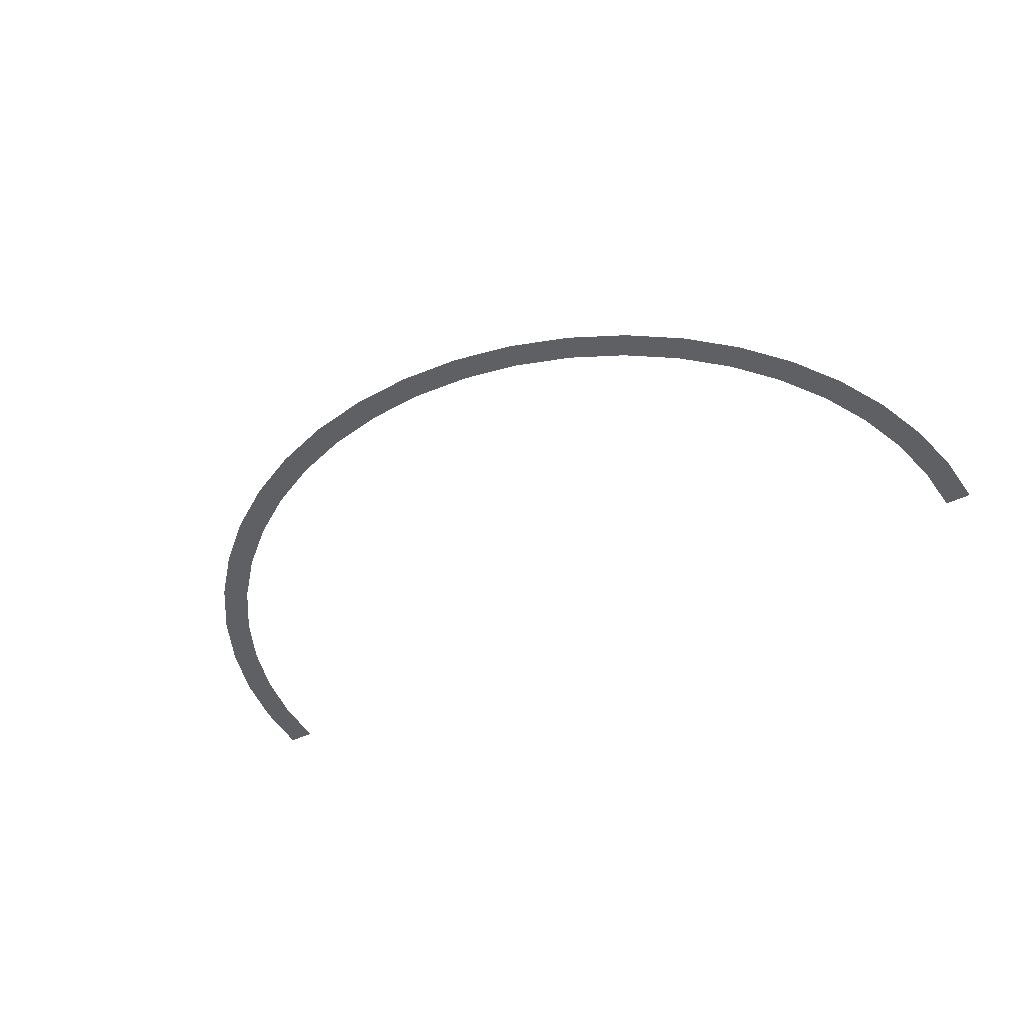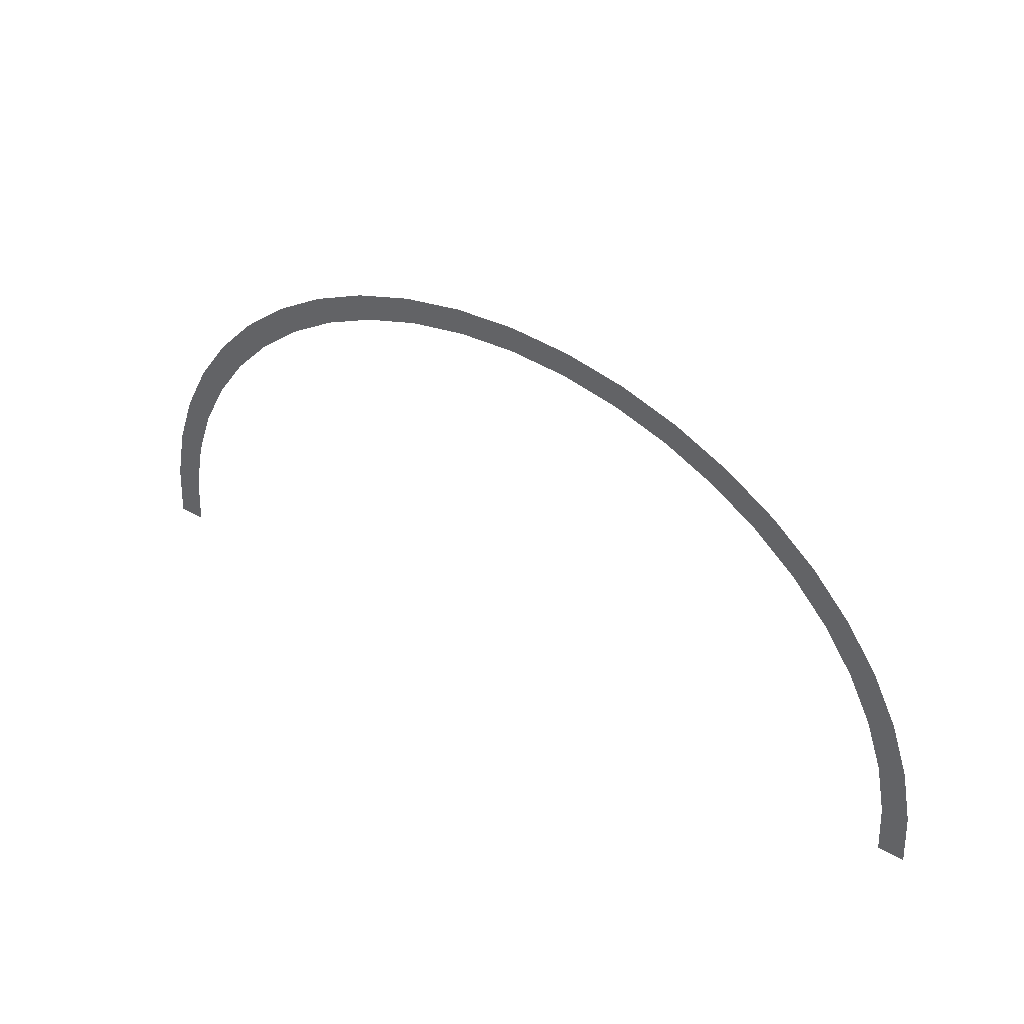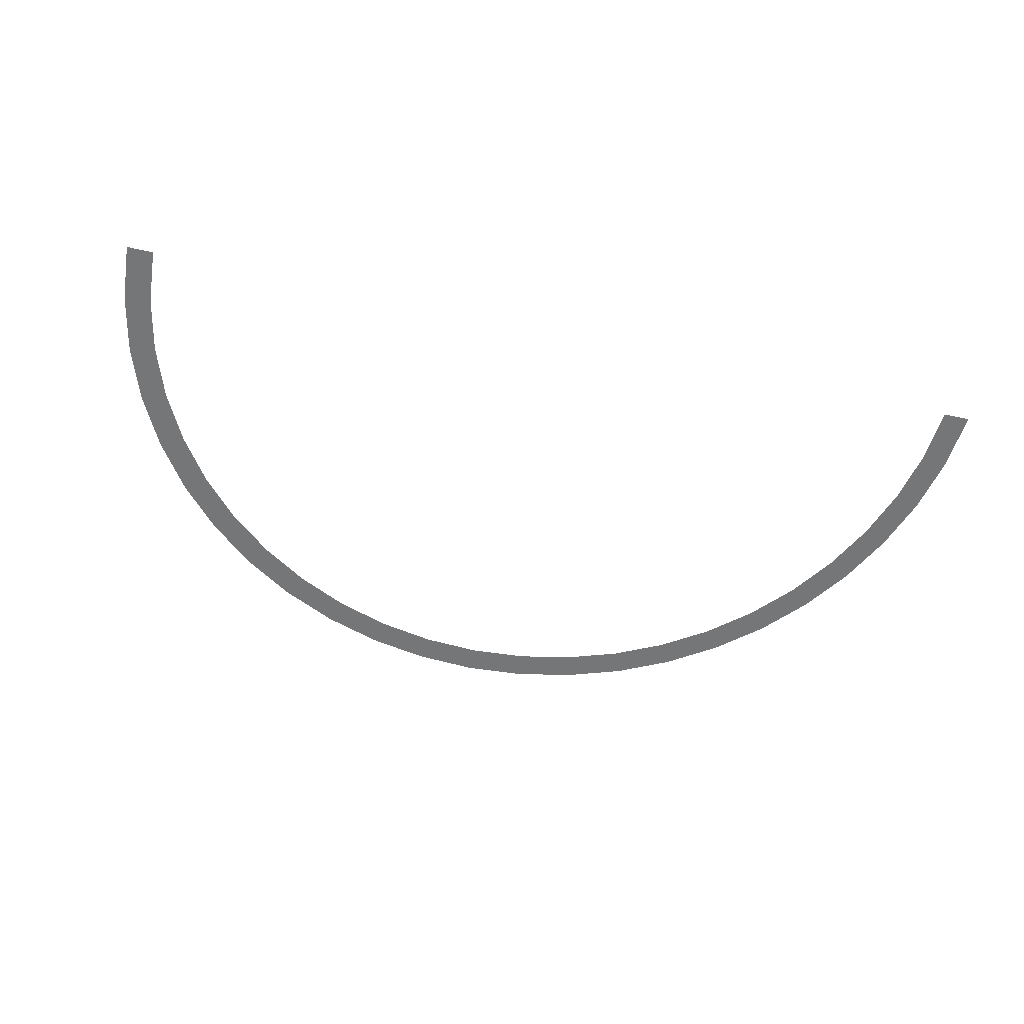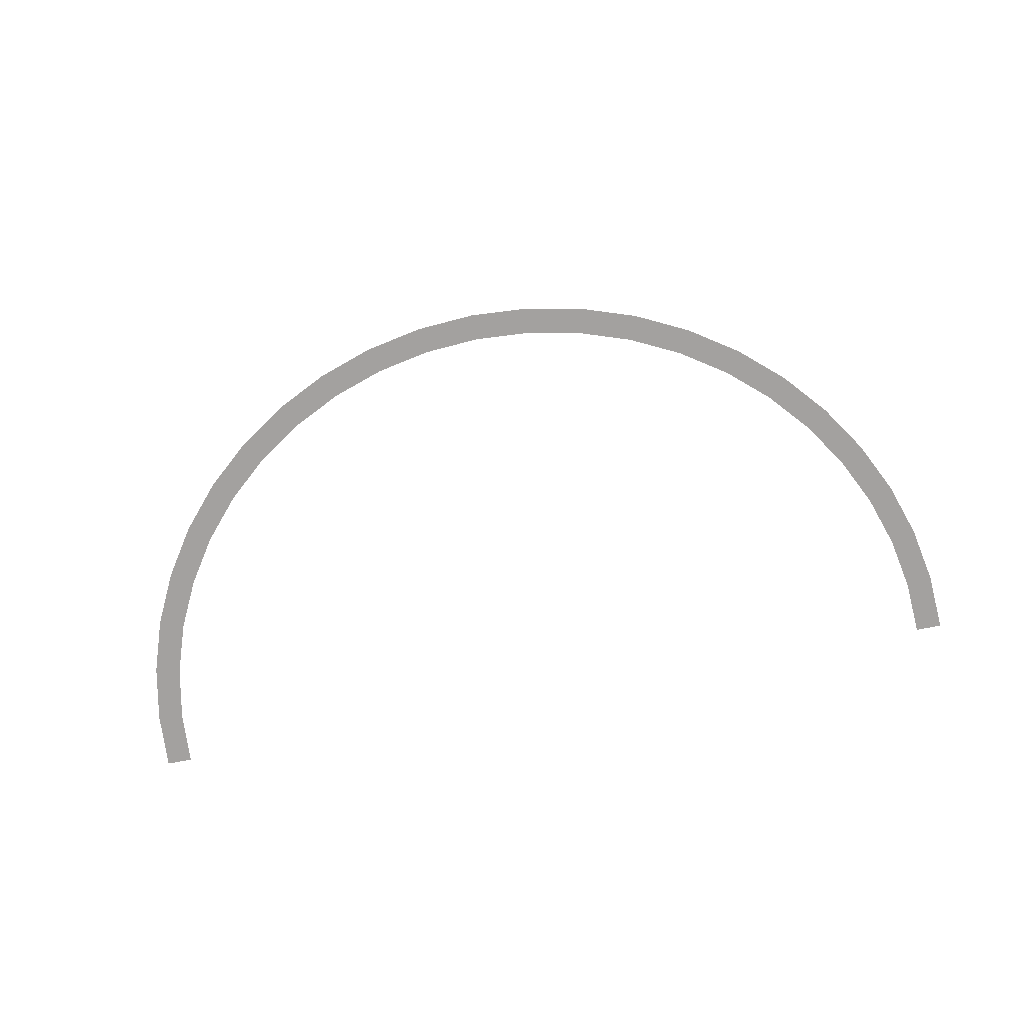
<metadata>
{"format":"obj","ext":"obj","renderer":"f3d","projection":"perspective","resolution":1024,"background":"white","views":[{"elev":-44.3,"azim":29.6,"up":"+Y"},{"elev":42.8,"azim":33.5,"up":"+Z"},{"elev":-56.7,"azim":167.1,"up":"+Y"},{"elev":-72.3,"azim":11.0,"up":"+Y"}]}
</metadata>
<code>
v 0.85 0 0
v 0.8427 0 0.1109
v 0.7931 0 0.1044
v 0.8 0 0
v 0.8427 0 0.1109
v 0.821 0 0.22
v 0.7727 0 0.207
v 0.7931 0 0.1044
v 0.821 0 0.22
v 0.7853 0 0.3253
v 0.7391 0 0.3062
v 0.7727 0 0.207
v 0.7853 0 0.3253
v 0.7361 0 0.425
v 0.6928 0 0.4
v 0.7391 0 0.3062
v 0.7361 0 0.425
v 0.6744 0 0.5175
v 0.6347 0 0.487
v 0.6928 0 0.4
v 0.6744 0 0.5175
v 0.601 0 0.601
v 0.5657 0 0.5657
v 0.6347 0 0.487
v 0.601 0 0.601
v 0.5175 0 0.6744
v 0.487 0 0.6347
v 0.5657 0 0.5657
v 0.5175 0 0.6744
v 0.425 0 0.7361
v 0.4 0 0.6928
v 0.487 0 0.6347
v 0.425 0 0.7361
v 0.3253 0 0.7853
v 0.3062 0 0.7391
v 0.4 0 0.6928
v 0.3253 0 0.7853
v 0.22 0 0.821
v 0.207 0 0.7727
v 0.3062 0 0.7391
v 0.22 0 0.821
v 0.1109 0 0.8427
v 0.1044 0 0.7931
v 0.207 0 0.7727
v 0.1109 0 0.8427
v 0 0 0.85
v 0 0 0.8
v 0.1044 0 0.7931
v 0 0 0.85
v -0.1109 0 0.8427
v -0.1044 0 0.7931
v 0 0 0.8
v -0.1109 0 0.8427
v -0.22 0 0.821
v -0.207 0 0.7727
v -0.1044 0 0.7931
v -0.22 0 0.821
v -0.3253 0 0.7853
v -0.3062 0 0.7391
v -0.207 0 0.7727
v -0.3253 0 0.7853
v -0.425 0 0.7361
v -0.4 0 0.6928
v -0.3062 0 0.7391
v -0.425 0 0.7361
v -0.5175 0 0.6744
v -0.487 0 0.6347
v -0.4 0 0.6928
v -0.5175 0 0.6744
v -0.601 0 0.601
v -0.5657 0 0.5657
v -0.487 0 0.6347
v -0.601 0 0.601
v -0.6744 0 0.5175
v -0.6347 0 0.487
v -0.5657 0 0.5657
v -0.6744 0 0.5175
v -0.7361 0 0.425
v -0.6928 0 0.4
v -0.6347 0 0.487
v -0.7361 0 0.425
v -0.7853 0 0.3253
v -0.7391 0 0.3062
v -0.6928 0 0.4
v -0.7853 0 0.3253
v -0.821 0 0.22
v -0.7727 0 0.207
v -0.7391 0 0.3062
v -0.821 0 0.22
v -0.8427 0 0.1109
v -0.7931 0 0.1044
v -0.7727 0 0.207
v -0.8427 0 0.1109
v -0.85 0 0
v -0.8 0 0
v -0.7931 0 0.1044
g mesh2587
f 1 2 3
f 3 4 1
f 5 6 7
f 7 8 5
f 9 10 11
f 11 12 9
f 13 14 15
f 15 16 13
f 17 18 19
f 19 20 17
f 21 22 23
f 23 24 21
f 25 26 27
f 27 28 25
f 29 30 31
f 31 32 29
f 33 34 35
f 35 36 33
f 37 38 39
f 39 40 37
f 41 42 43
f 43 44 41
f 45 46 47
f 47 48 45
f 49 50 51
f 51 52 49
f 53 54 55
f 55 56 53
f 57 58 59
f 59 60 57
f 61 62 63
f 63 64 61
f 65 66 67
f 67 68 65
f 69 70 71
f 71 72 69
f 73 74 75
f 75 76 73
f 77 78 79
f 79 80 77
f 81 82 83
f 83 84 81
f 85 86 87
f 87 88 85
f 89 90 91
f 91 92 89
f 93 94 95
f 95 96 93

</code>
